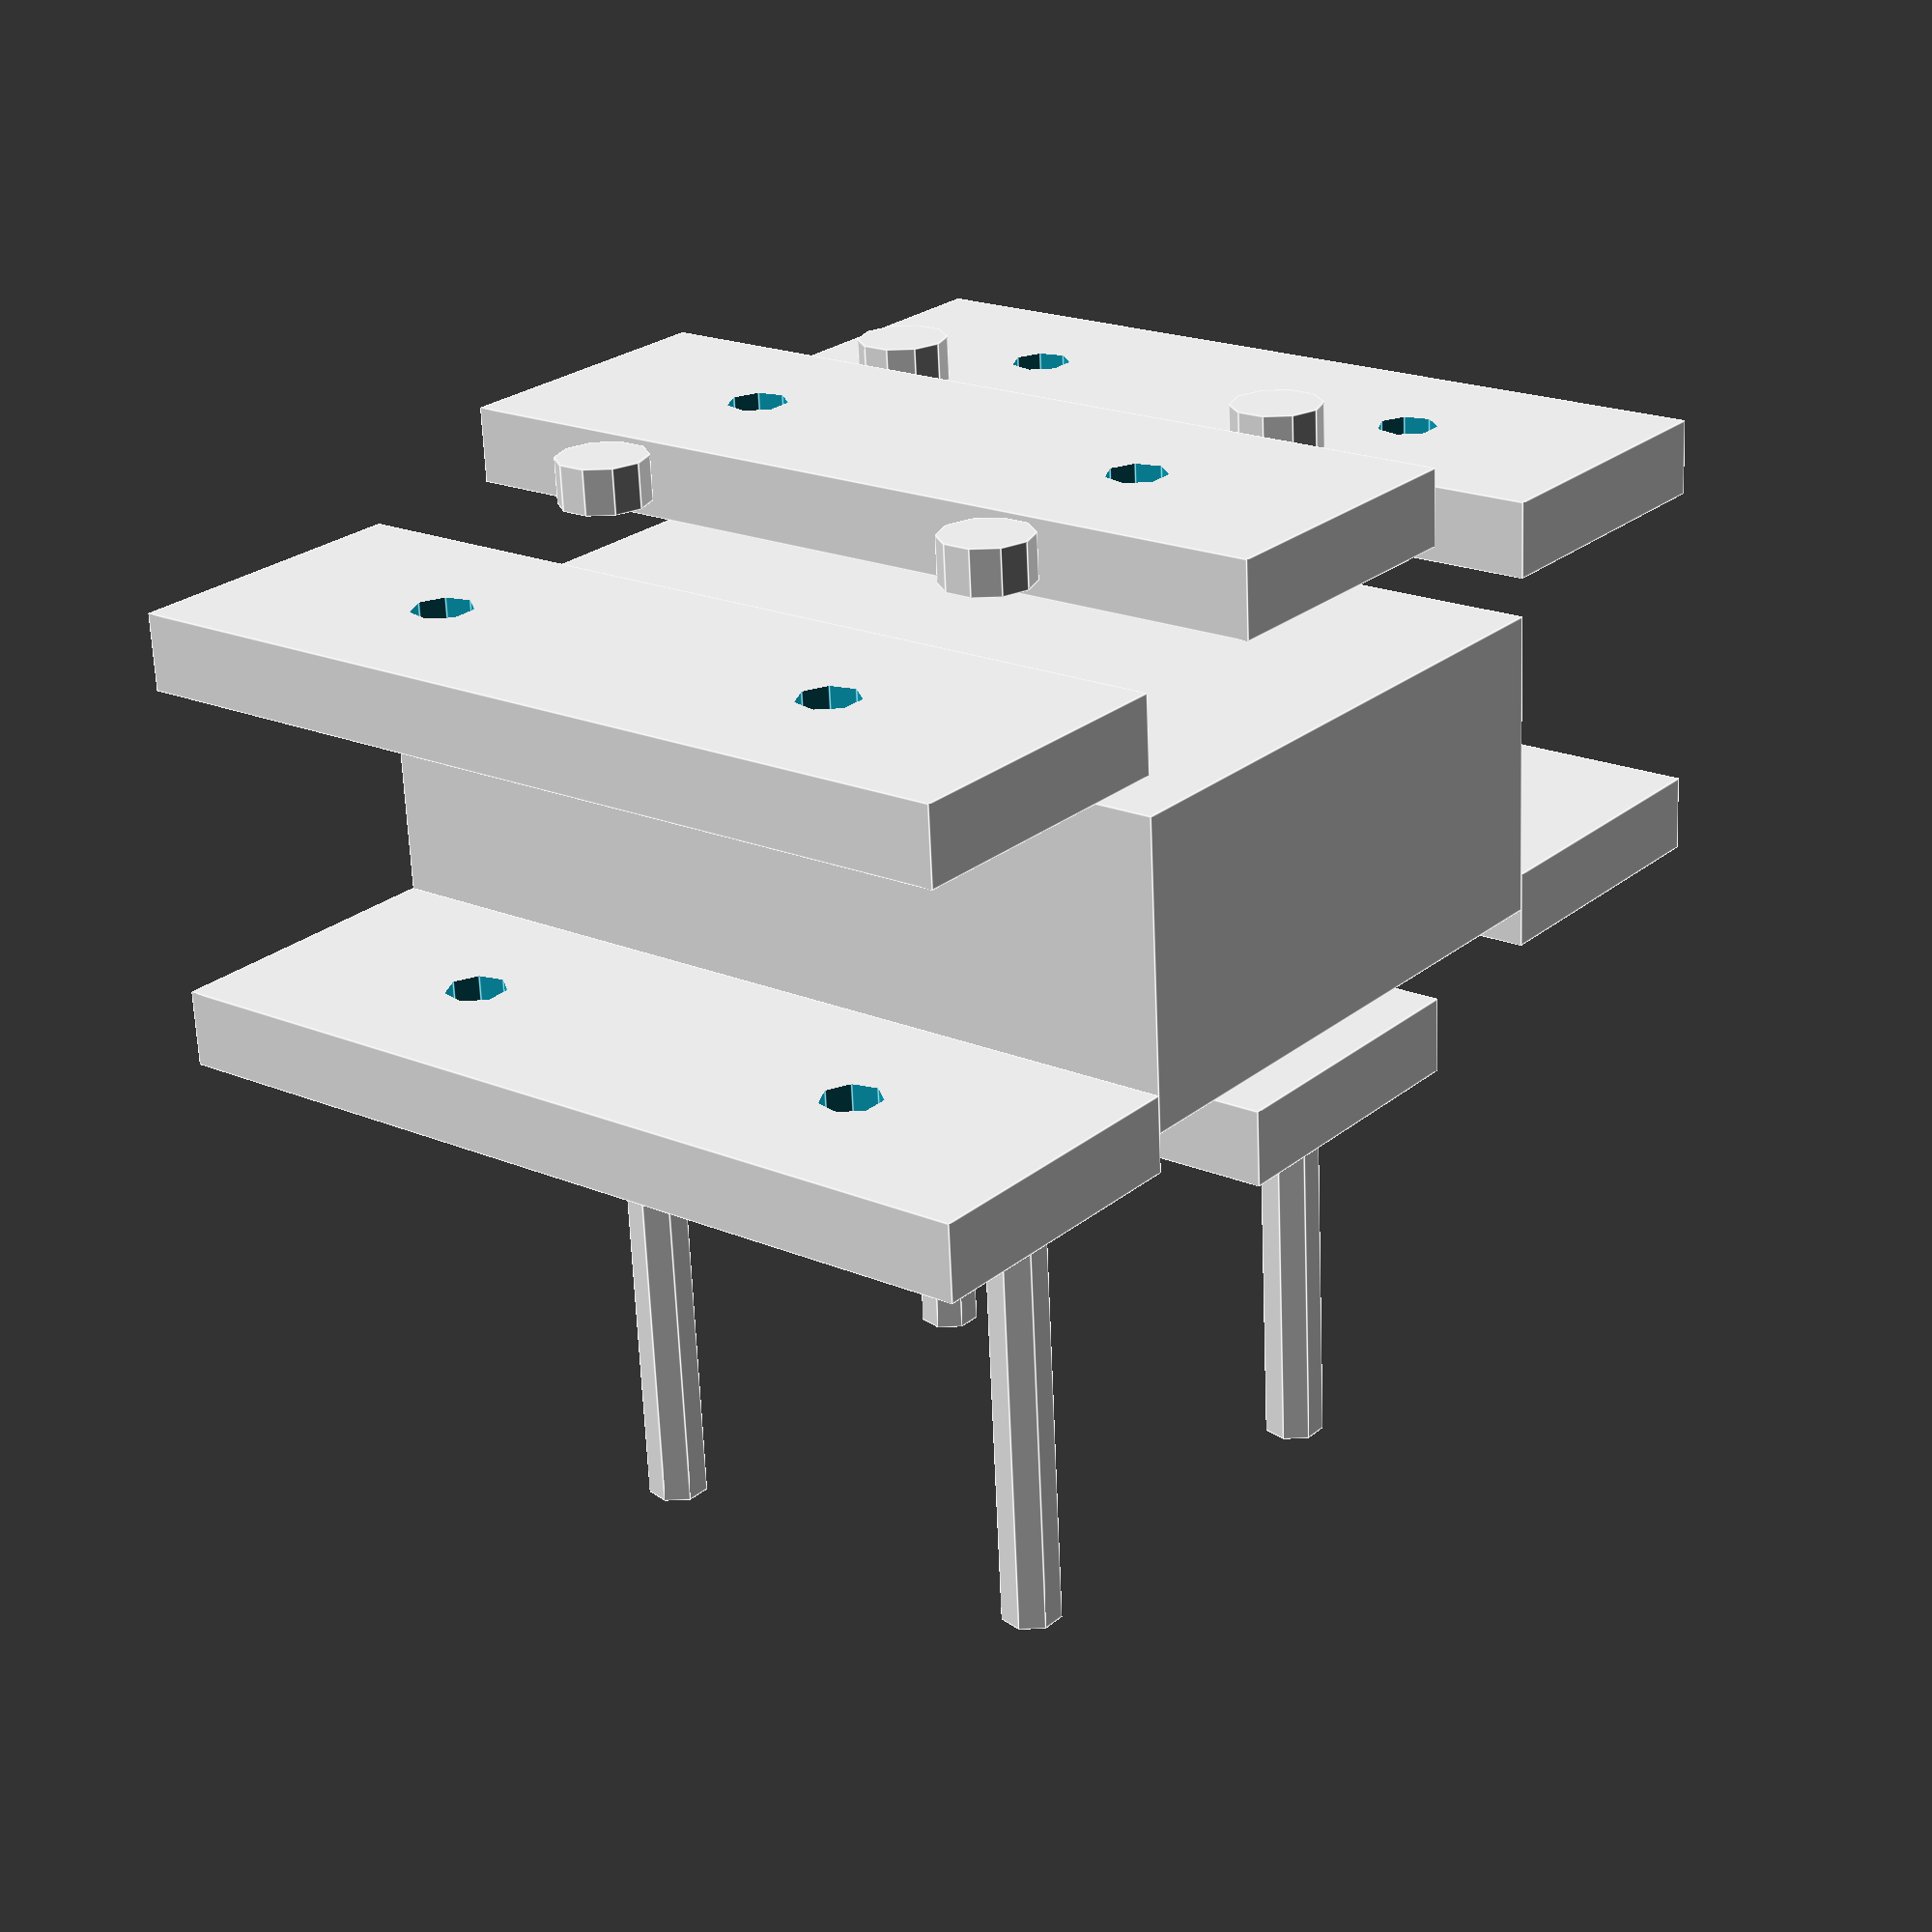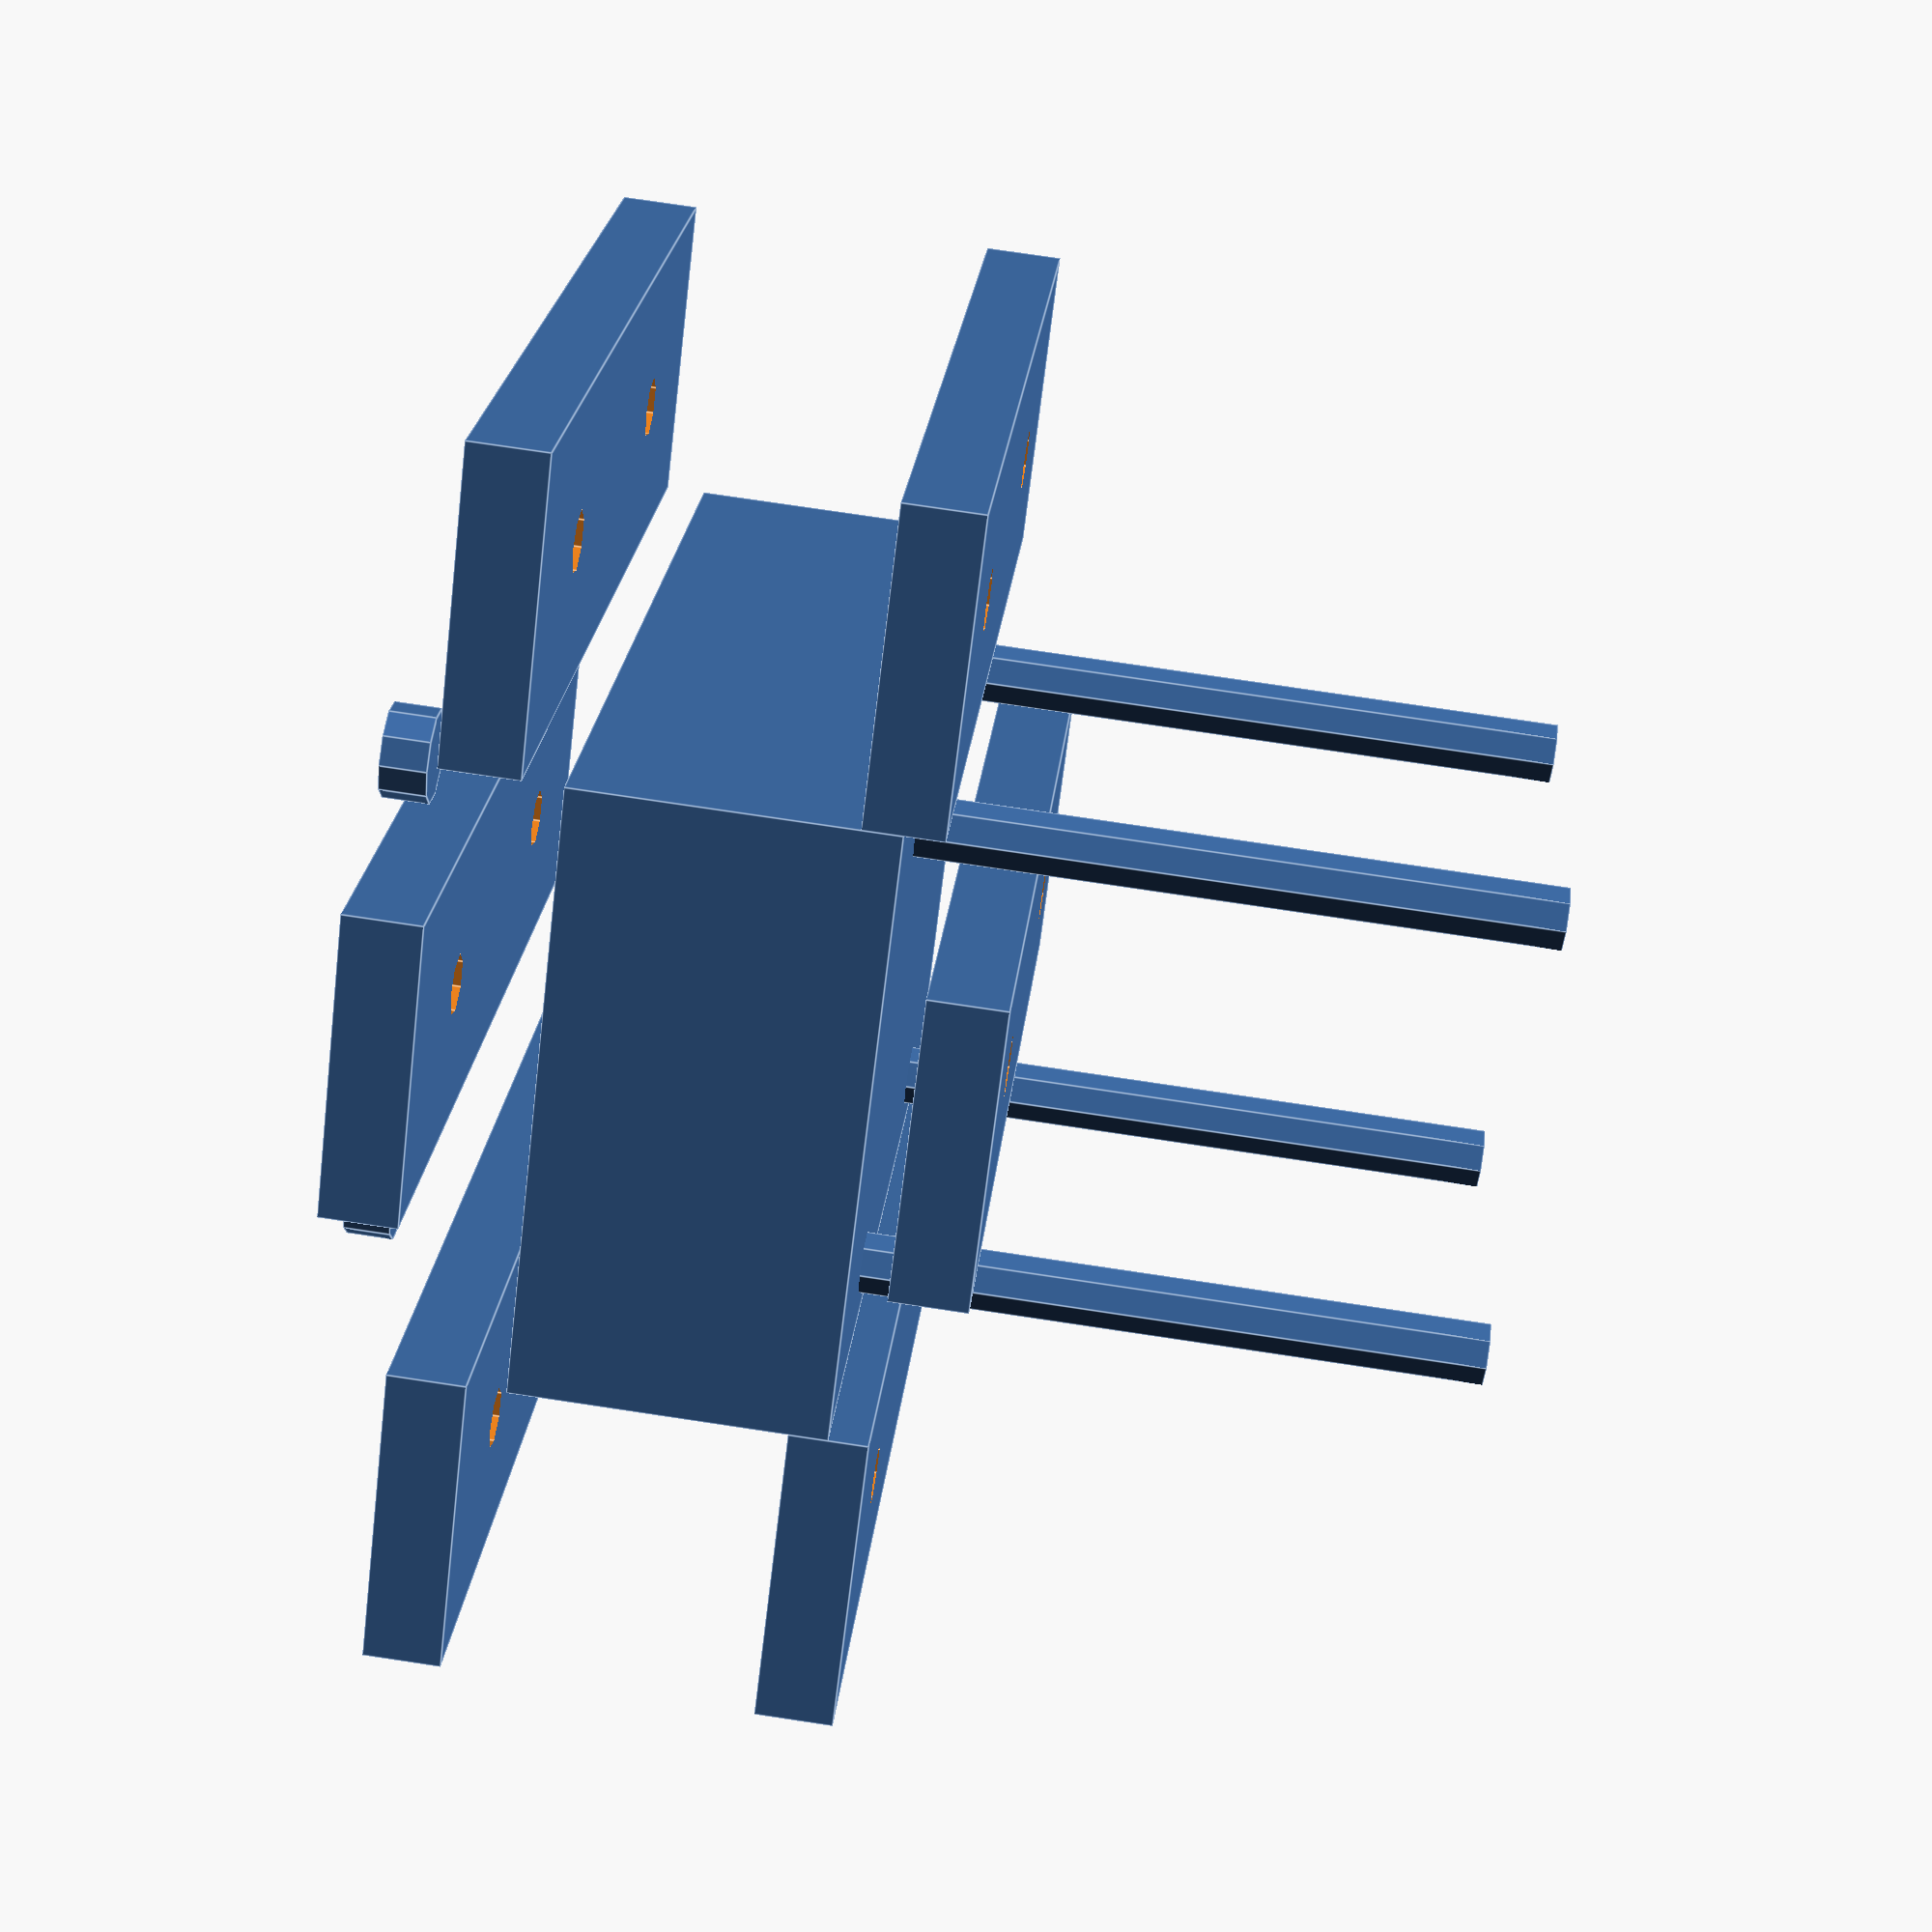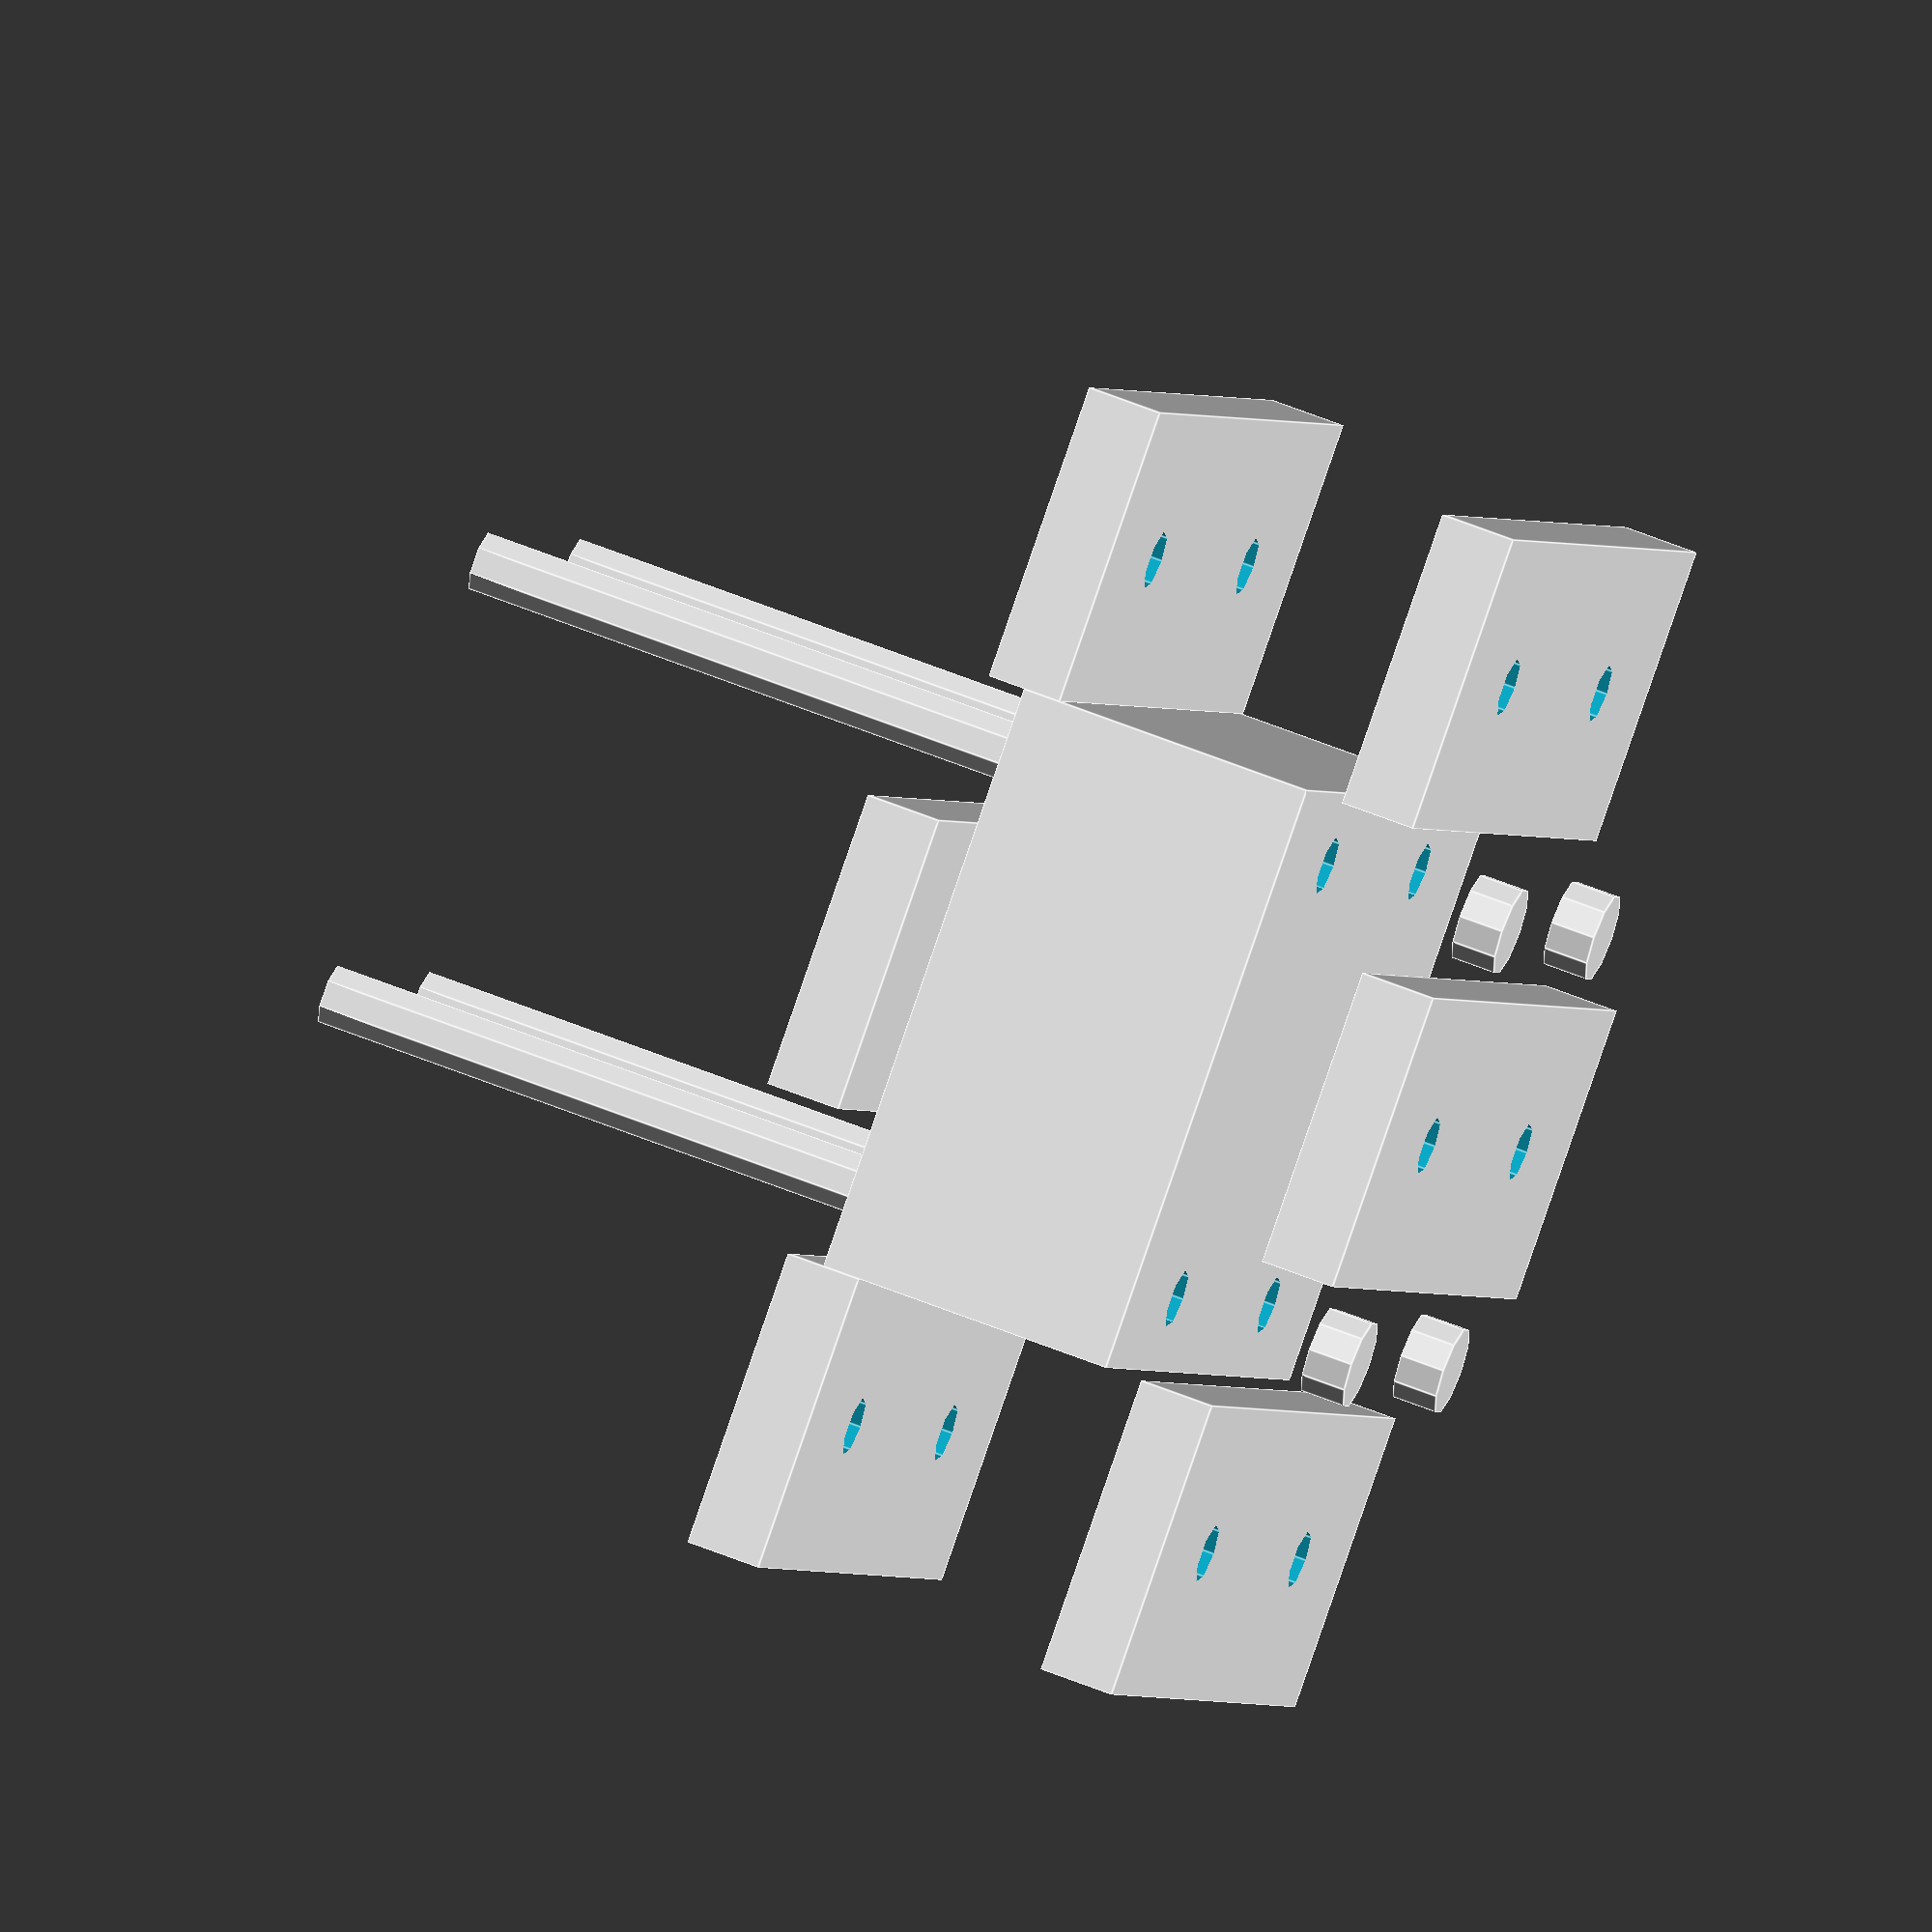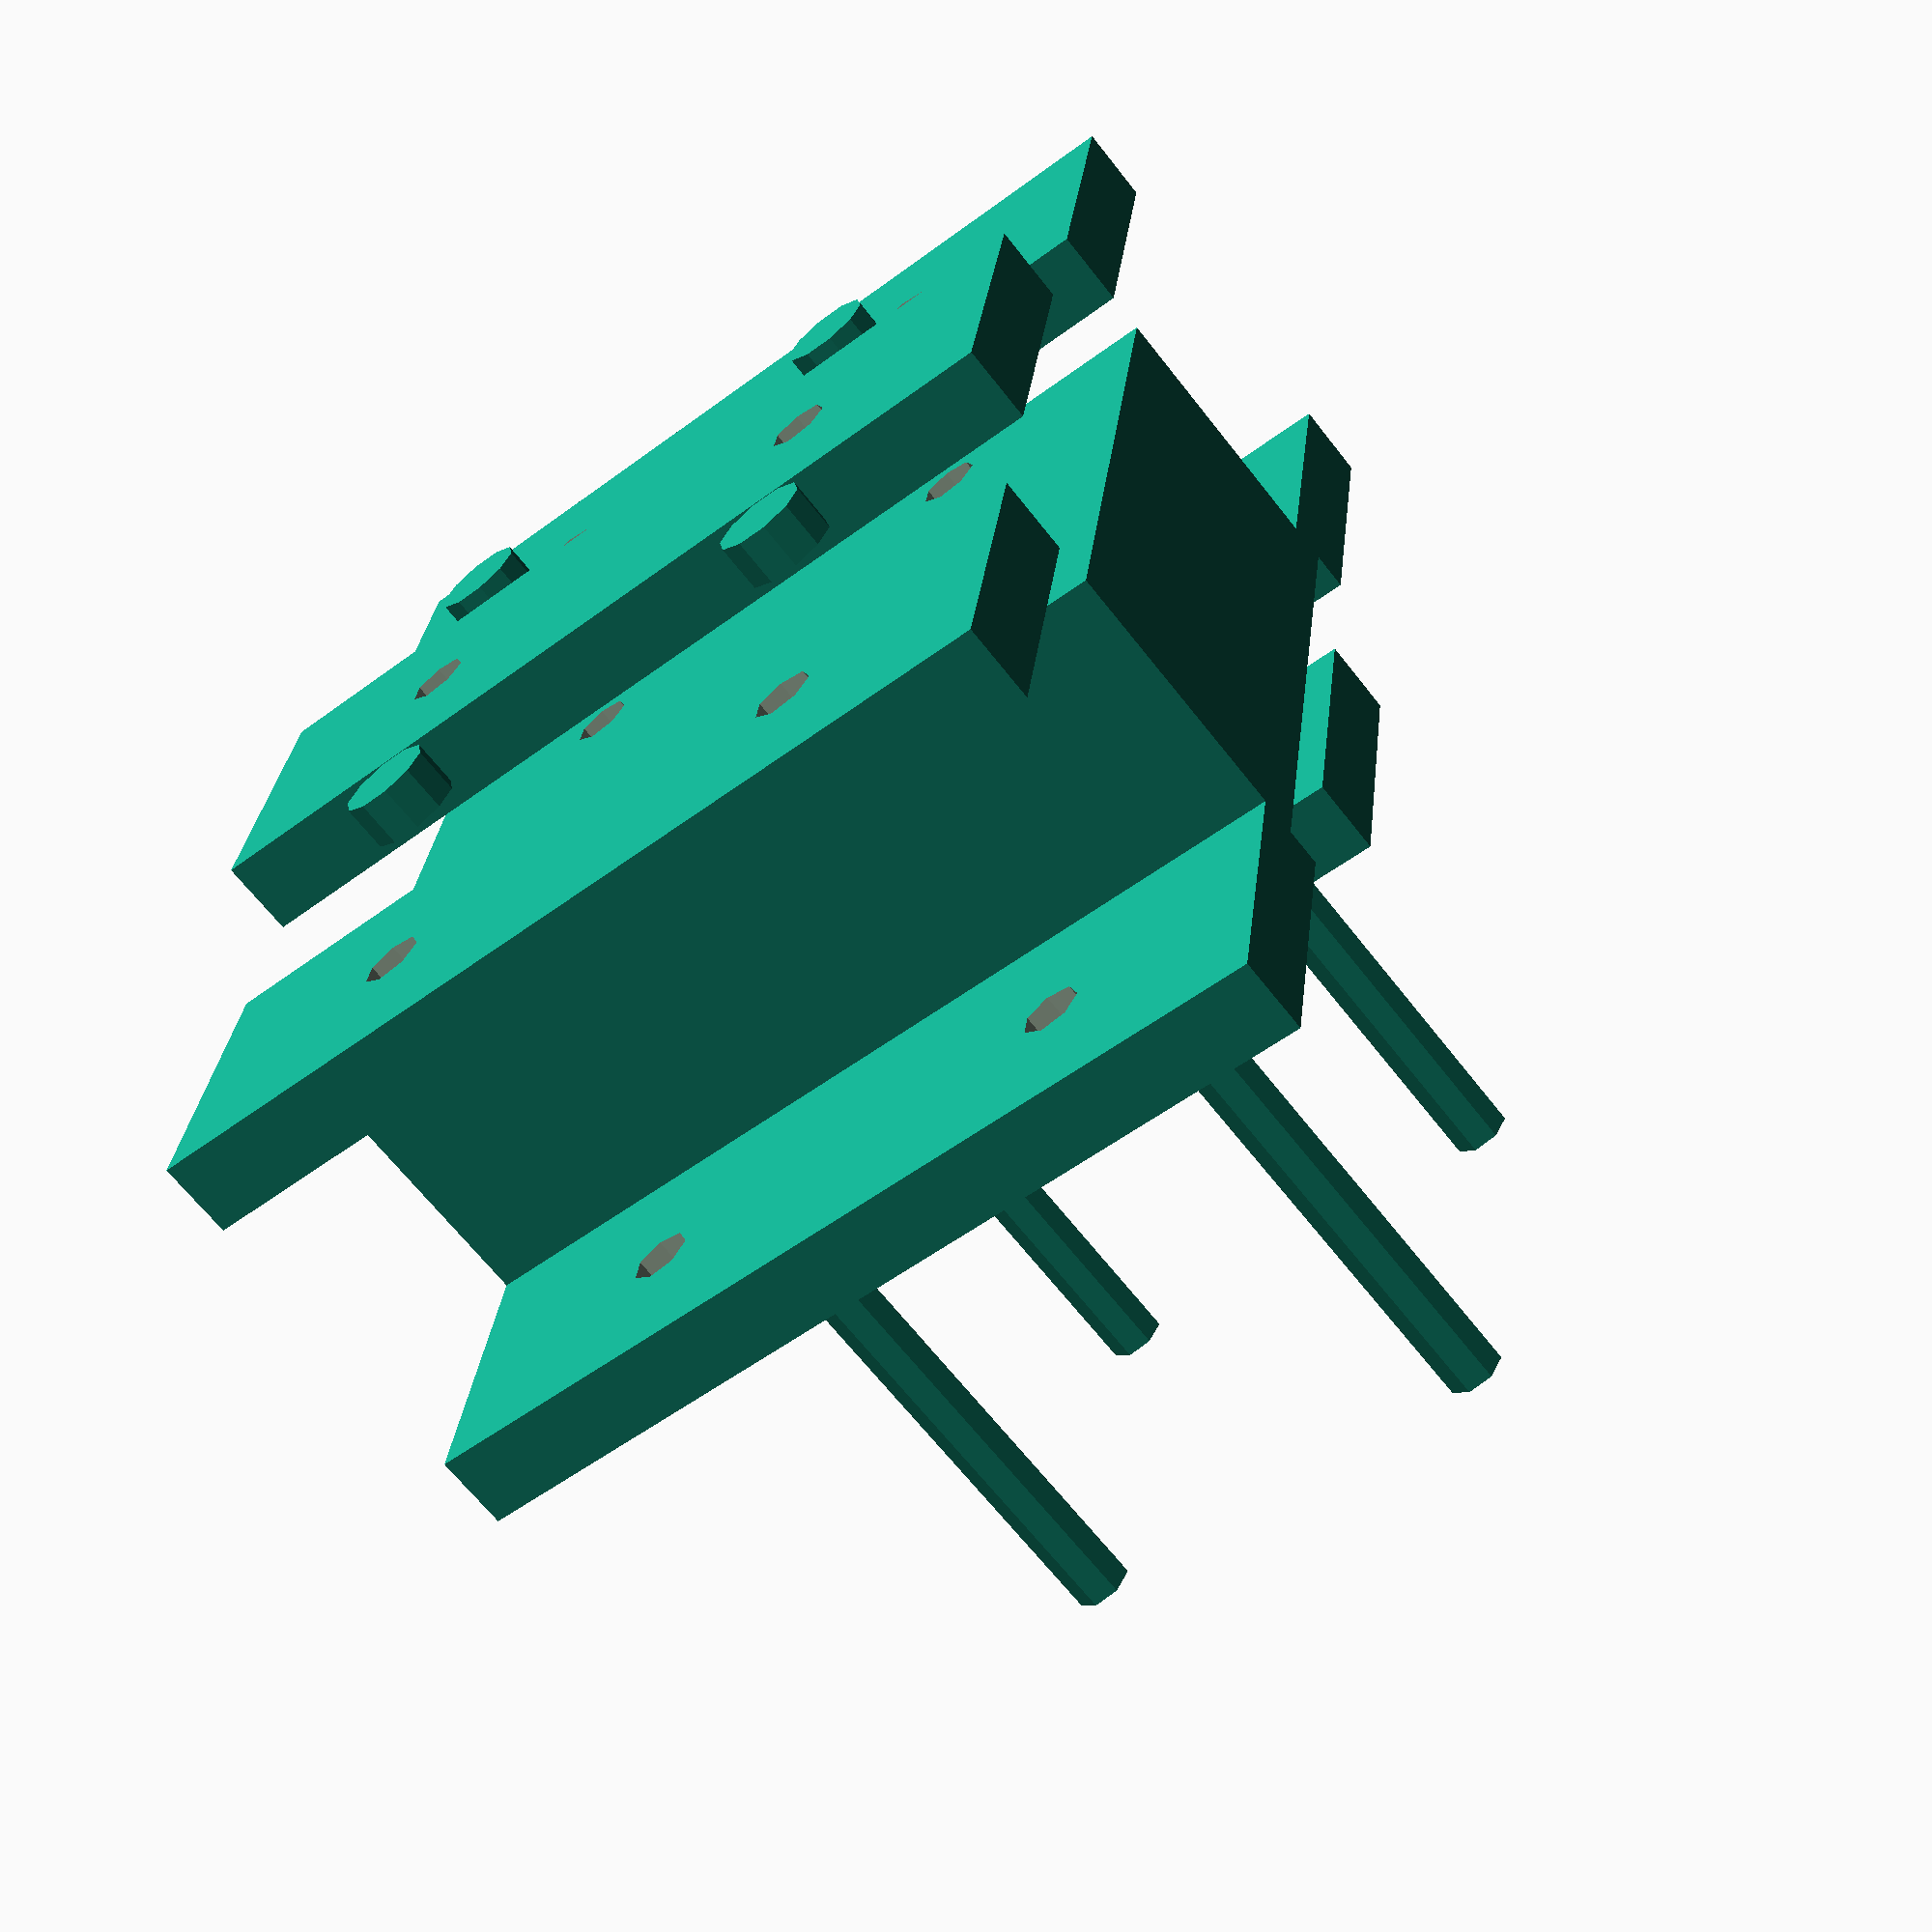
<openscad>

// Parameters
plate_thickness = 5; // Thickness of side and connecting plates
block_width = 40;    // Width of the central block
block_height = 20;   // Height of the central block
block_length = 60;   // Length of the central block
plate_length = 60;   // Length of side and connecting plates
plate_width = 20;    // Width of side and connecting plates
bolt_diameter = 4;   // Diameter of bolts
bolt_length = 50;    // Shortened length of bolts
nut_diameter = 6;    // Diameter of nuts
nut_thickness = 3;   // Thickness of nuts
hole_spacing = 30;   // Distance between bolt holes

// Central Block
module central_block() {
    difference() {
        cube([block_length, block_width, block_height], center = true);
        for (x = [-hole_spacing/2, hole_spacing/2]) {
            for (y = [-block_width/2 + 5, block_width/2 - 5]) {
                translate([x, y, 0])
                    cylinder(r = bolt_diameter/2, h = block_height + 2, center = true);
            }
        }
    }
}

// Side Plate
module side_plate() {
    difference() {
        cube([plate_length, plate_width, plate_thickness], center = true);
        for (x = [-hole_spacing/2, hole_spacing/2]) {
            translate([x, 0, 0])
                cylinder(r = bolt_diameter/2, h = plate_thickness + 2, center = true);
        }
    }
}

// Connecting Plate
module connecting_plate() {
    difference() {
        cube([plate_length, plate_width, plate_thickness], center = true);
        for (x = [-hole_spacing/2, hole_spacing/2]) {
            translate([x, 0, 0])
                cylinder(r = bolt_diameter/2, h = plate_thickness + 2, center = true);
        }
    }
}

// Bolt
module bolt() {
    cylinder(r = bolt_diameter/2, h = bolt_length, center = false);
}

// Nut
module nut() {
    cylinder(r = nut_diameter/2, h = nut_thickness, center = false);
}

// Assembly
module assembly() {
    // Layer 1: Top Connecting Plate
    translate([0, 0, bolt_length/2])
        connecting_plate();

    // Layer 2: Top Side Plates
    translate([0, plate_width/2 + block_width/2, bolt_length/2 - plate_thickness])
        side_plate();
    translate([0, -plate_width/2 - block_width/2, bolt_length/2 - plate_thickness])
        side_plate();

    // Layer 3: Central Block
    translate([0, 0, bolt_length/2 - plate_thickness - block_height/2])
        central_block();

    // Layer 4: Bottom Side Plates
    translate([0, plate_width/2 + block_width/2, bolt_length/2 - plate_thickness - block_height - plate_thickness])
        side_plate();
    translate([0, -plate_width/2 - block_width/2, bolt_length/2 - plate_thickness - block_height - plate_thickness])
        side_plate();

    // Layer 5: Bottom Connecting Plate
    translate([0, 0, bolt_length/2 - plate_thickness - block_height - 2*plate_thickness])
        connecting_plate();

    // Fasteners: Bolts and Nuts
    for (x = [-hole_spacing/2, hole_spacing/2]) {
        for (y = [-block_width/2 + 5, block_width/2 - 5]) {
            translate([x, y, bolt_length/2 - plate_thickness - block_height/2])
                bolt();
            translate([x, y, bolt_length/2 - plate_thickness - block_height - 2*plate_thickness - nut_thickness])
                nut();
        }
    }
}

// Render the assembly
assembly();


</openscad>
<views>
elev=66.7 azim=322.3 roll=182.4 proj=p view=edges
elev=283.0 azim=234.5 roll=278.5 proj=p view=edges
elev=120.2 azim=301.4 roll=67.4 proj=o view=edges
elev=245.8 azim=352.4 roll=322.1 proj=p view=wireframe
</views>
